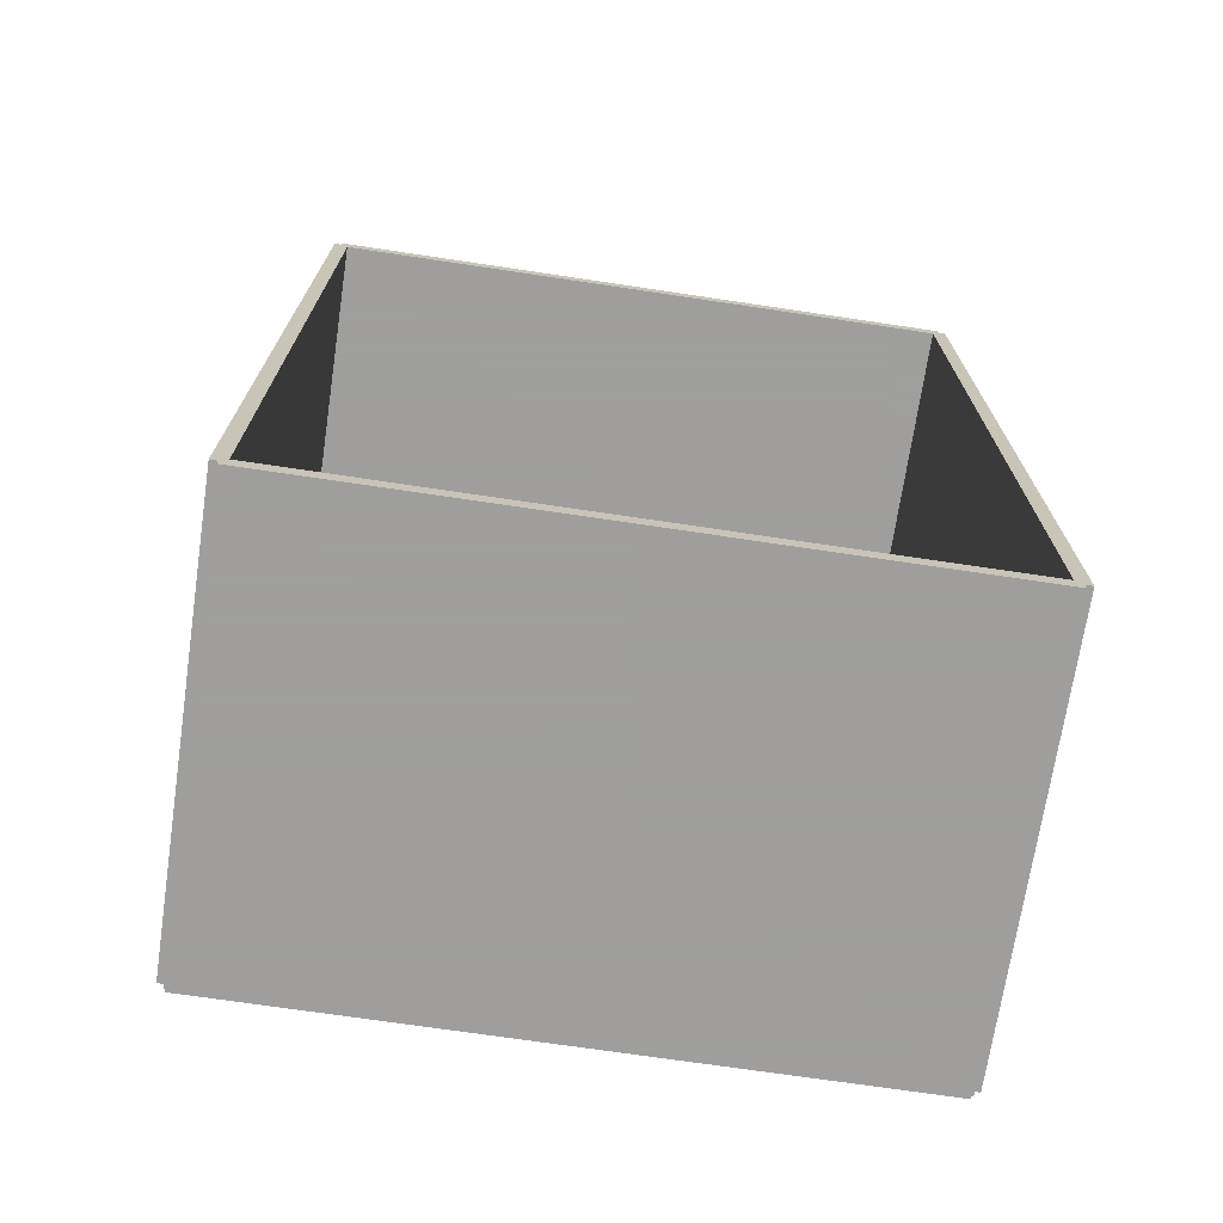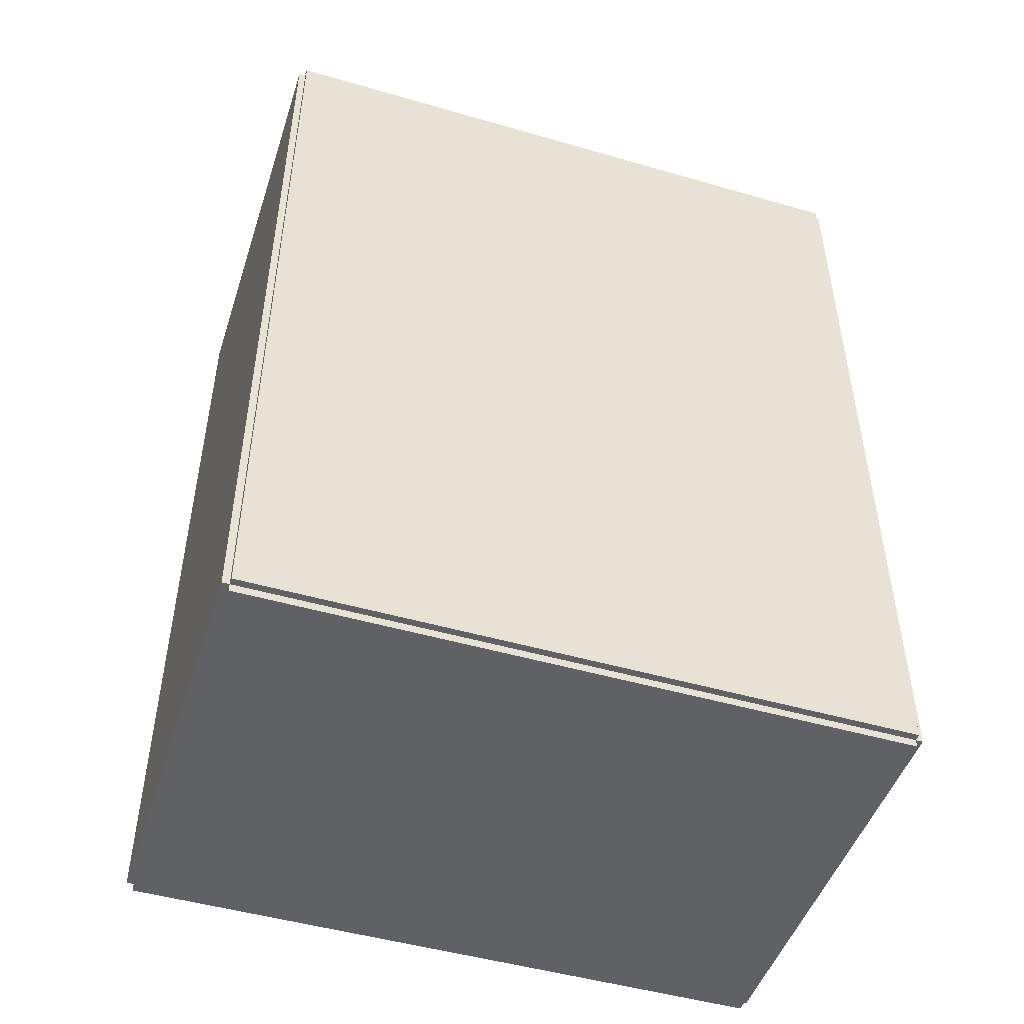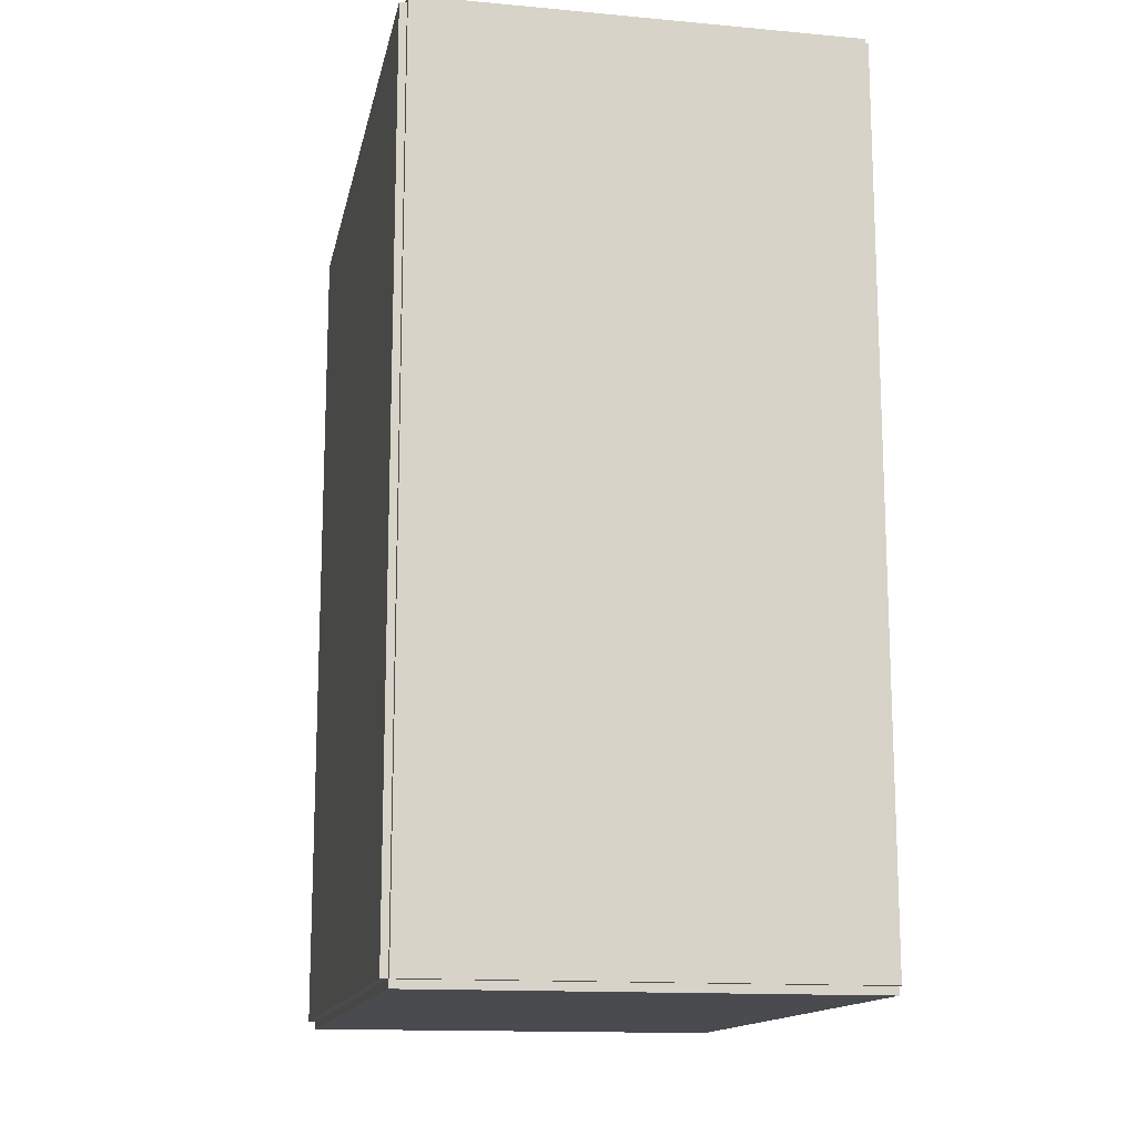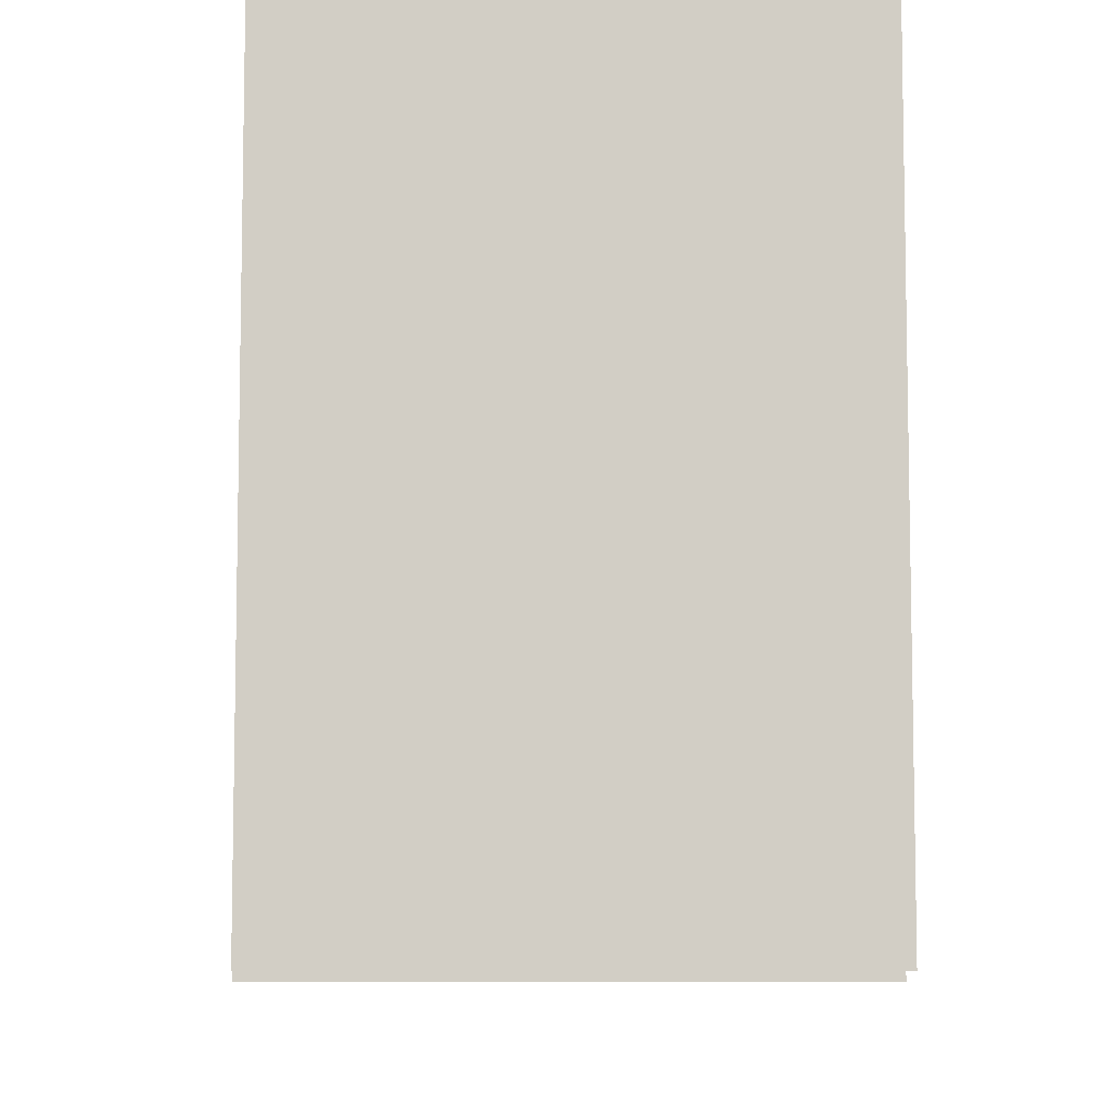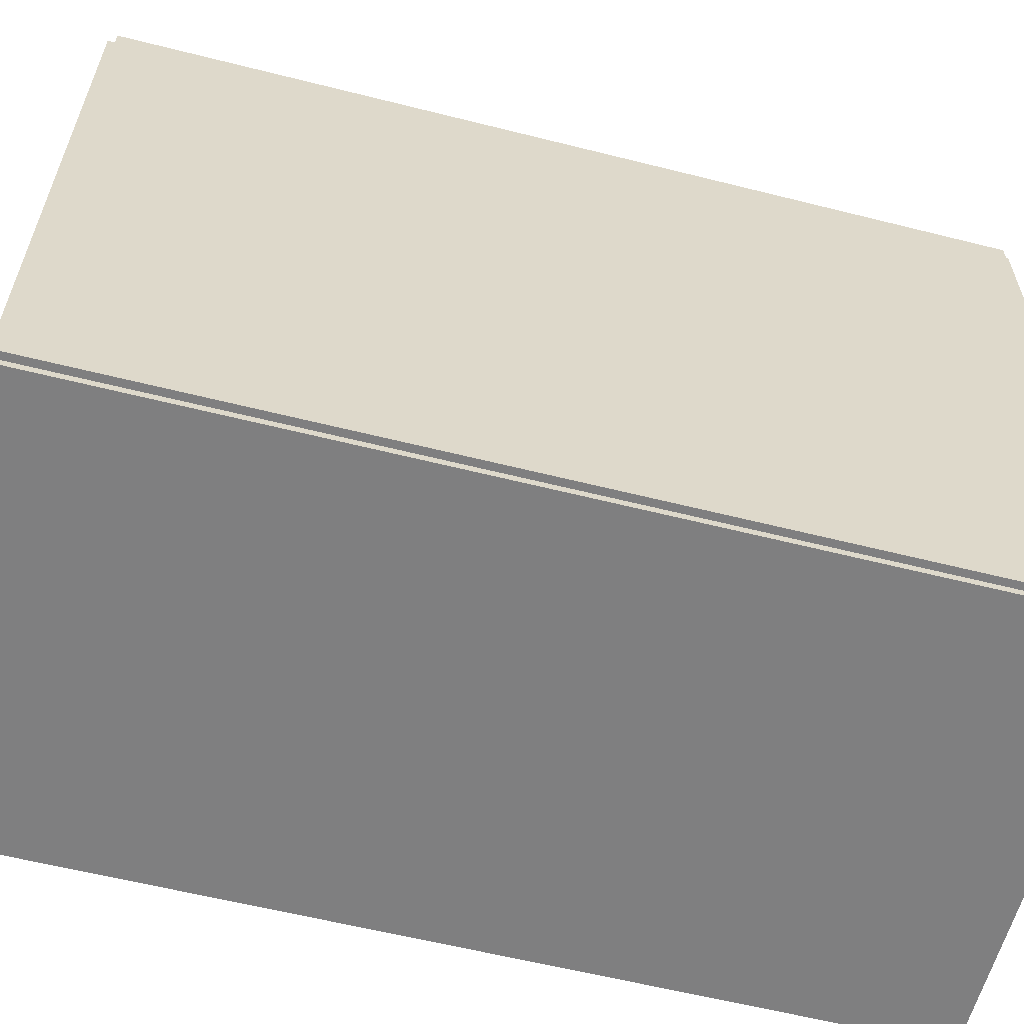
<metadata>
{"format":"obj","ext":"obj","renderer":"f3d","projection":"perspective","resolution":1024,"background":"white","views":[{"elev":-71.1,"azim":81.5,"up":"+Y"},{"elev":-48.4,"azim":-107.9,"up":"+Y"},{"elev":-14.3,"azim":-11.3,"up":"+Y"},{"elev":-7.5,"azim":178.5,"up":"+Z"},{"elev":-59.8,"azim":-104.5,"up":"+Z"}]}
</metadata>
<code>
v -0.09378 -0.1881 -0.00309
v -0.09378 -0.1881 0.00309
v -0.09378 0.1881 -0.00309
v -0.09378 0.1881 0.00309
v 0.09378 -0.1881 -0.00309
v 0.09378 -0.1881 0.00309
v 0.09378 0.1881 -0.00309
v 0.09378 0.1881 0.00309
v -0.09069 -0.1881 0
v -0.09687 -0.1881 0
v -0.09069 0.1881 0
v -0.09687 0.1881 0
v -0.09069 -0.1881 0.2812
v -0.09687 -0.1881 0.2812
v -0.09069 0.1881 0.2812
v -0.09687 0.1881 0.2812
v -0.09378 0.1847 0.2812
v -0.09378 0.1916 0.2812
v -0.09378 0.1847 0
v -0.09378 0.1916 0
v 0.09378 0.1847 0.2812
v 0.09378 0.1916 0.2812
v 0.09378 0.1847 0
v 0.09378 0.1916 0
v -0.09378 -0.1847 0
v -0.09378 -0.1916 0
v -0.09378 -0.1847 0.2812
v -0.09378 -0.1916 0.2812
v 0.09378 -0.1847 0
v 0.09378 -0.1916 0
v 0.09378 -0.1847 0.2812
v 0.09378 -0.1916 0.2812
v -0.09378 -0.1881 0.2782
v -0.09378 -0.1881 0.2843
v -0.09378 0.1881 0.2782
v -0.09378 0.1881 0.2843
v 0.09378 -0.1881 0.2782
v 0.09378 -0.1881 0.2843
v 0.09378 0.1881 0.2782
v 0.09378 0.1881 0.2843
v -0.03182 -0.1326 0.00618
v -0.002756 -0.1326 0.00618
v -0.002756 -0.1326 0.08733
v -0.03182 -0.1326 0.08733
v -0.003314 -0.1269 0.00618
v -0.003314 -0.1269 0.08733
v -0.004968 -0.1214 0.00618
v -0.004968 -0.1214 0.08733
v -0.007653 -0.1164 0.00618
v -0.007653 -0.1164 0.08733
v -0.01127 -0.112 0.00618
v -0.01127 -0.112 0.08733
v -0.01567 -0.1084 0.00618
v -0.01567 -0.1084 0.08733
v -0.0207 -0.1057 0.00618
v -0.0207 -0.1057 0.08733
v -0.02615 -0.104 0.00618
v -0.02615 -0.104 0.08733
v -0.03182 -0.1035 0.00618
v -0.03182 -0.1035 0.08733
v -0.03749 -0.104 0.00618
v -0.03749 -0.104 0.08733
v -0.04294 -0.1057 0.00618
v -0.04294 -0.1057 0.08733
v -0.04796 -0.1084 0.00618
v -0.04796 -0.1084 0.08733
v -0.05237 -0.112 0.00618
v -0.05237 -0.112 0.08733
v -0.05598 -0.1164 0.00618
v -0.05598 -0.1164 0.08733
v -0.05867 -0.1214 0.00618
v -0.05867 -0.1214 0.08733
v -0.06032 -0.1269 0.00618
v -0.06032 -0.1269 0.08733
v -0.06088 -0.1326 0.00618
v -0.06088 -0.1326 0.08733
v -0.06032 -0.1382 0.00618
v -0.06032 -0.1382 0.08733
v -0.05867 -0.1437 0.00618
v -0.05867 -0.1437 0.08733
v -0.05598 -0.1487 0.00618
v -0.05598 -0.1487 0.08733
v -0.05237 -0.1531 0.00618
v -0.05237 -0.1531 0.08733
v -0.04796 -0.1567 0.00618
v -0.04796 -0.1567 0.08733
v -0.04294 -0.1594 0.00618
v -0.04294 -0.1594 0.08733
v -0.03749 -0.1611 0.00618
v -0.03749 -0.1611 0.08733
v -0.03182 -0.1616 0.00618
v -0.03182 -0.1616 0.08733
v -0.02615 -0.1611 0.00618
v -0.02615 -0.1611 0.08733
v -0.0207 -0.1594 0.00618
v -0.0207 -0.1594 0.08733
v -0.01567 -0.1567 0.00618
v -0.01567 -0.1567 0.08733
v -0.01127 -0.1531 0.00618
v -0.01127 -0.1531 0.08733
v -0.007653 -0.1487 0.00618
v -0.007653 -0.1487 0.08733
v -0.004968 -0.1437 0.00618
v -0.004968 -0.1437 0.08733
v -0.003314 -0.1382 0.00618
v -0.003314 -0.1382 0.08733
v -0.0251 -0.05565 0.00618
v -0.002323 -0.05565 0.00618
v -0.002323 -0.05565 0.08144
v -0.0251 -0.05565 0.08144
v -0.00276 -0.0512 0.00618
v -0.00276 -0.0512 0.08144
v -0.004056 -0.04693 0.00618
v -0.004056 -0.04693 0.08144
v -0.006161 -0.04299 0.00618
v -0.006161 -0.04299 0.08144
v -0.008994 -0.03954 0.00618
v -0.008994 -0.03954 0.08144
v -0.01245 -0.03671 0.00618
v -0.01245 -0.03671 0.08144
v -0.01638 -0.0346 0.00618
v -0.01638 -0.0346 0.08144
v -0.02066 -0.03331 0.00618
v -0.02066 -0.03331 0.08144
v -0.0251 -0.03287 0.00618
v -0.0251 -0.03287 0.08144
v -0.02954 -0.03331 0.00618
v -0.02954 -0.03331 0.08144
v -0.03382 -0.0346 0.00618
v -0.03382 -0.0346 0.08144
v -0.03775 -0.03671 0.00618
v -0.03775 -0.03671 0.08144
v -0.0412 -0.03954 0.00618
v -0.0412 -0.03954 0.08144
v -0.04404 -0.04299 0.00618
v -0.04404 -0.04299 0.08144
v -0.04614 -0.04693 0.00618
v -0.04614 -0.04693 0.08144
v -0.04744 -0.0512 0.00618
v -0.04744 -0.0512 0.08144
v -0.04788 -0.05565 0.00618
v -0.04788 -0.05565 0.08144
v -0.04744 -0.06009 0.00618
v -0.04744 -0.06009 0.08144
v -0.04614 -0.06436 0.00618
v -0.04614 -0.06436 0.08144
v -0.04404 -0.0683 0.00618
v -0.04404 -0.0683 0.08144
v -0.0412 -0.07175 0.00618
v -0.0412 -0.07175 0.08144
v -0.03775 -0.07458 0.00618
v -0.03775 -0.07458 0.08144
v -0.03382 -0.07669 0.00618
v -0.03382 -0.07669 0.08144
v -0.02954 -0.07798 0.00618
v -0.02954 -0.07798 0.08144
v -0.0251 -0.07842 0.00618
v -0.0251 -0.07842 0.08144
v -0.02066 -0.07798 0.00618
v -0.02066 -0.07798 0.08144
v -0.01638 -0.07669 0.00618
v -0.01638 -0.07669 0.08144
v -0.01245 -0.07458 0.00618
v -0.01245 -0.07458 0.08144
v -0.008994 -0.07175 0.00618
v -0.008994 -0.07175 0.08144
v -0.006161 -0.0683 0.00618
v -0.006161 -0.0683 0.08144
v -0.004056 -0.06436 0.00618
v -0.004056 -0.06436 0.08144
v -0.00276 -0.06009 0.00618
v -0.00276 -0.06009 0.08144
v -0.008918 0.04199 0.00618
v 0.02002 0.04199 0.00618
v 0.02002 0.04199 0.08608
v -0.008918 0.04199 0.08608
v 0.01946 0.04763 0.00618
v 0.01946 0.04763 0.08608
v 0.01782 0.05306 0.00618
v 0.01782 0.05306 0.08608
v 0.01514 0.05806 0.00618
v 0.01514 0.05806 0.08608
v 0.01154 0.06245 0.00618
v 0.01154 0.06245 0.08608
v 0.007158 0.06605 0.00618
v 0.007158 0.06605 0.08608
v 0.002155 0.06872 0.00618
v 0.002155 0.06872 0.08608
v -0.003273 0.07037 0.00618
v -0.003273 0.07037 0.08608
v -0.008918 0.07092 0.00618
v -0.008918 0.07092 0.08608
v -0.01456 0.07037 0.00618
v -0.01456 0.07037 0.08608
v -0.01999 0.06872 0.00618
v -0.01999 0.06872 0.08608
v -0.02499 0.06605 0.00618
v -0.02499 0.06605 0.08608
v -0.02938 0.06245 0.00618
v -0.02938 0.06245 0.08608
v -0.03298 0.05806 0.00618
v -0.03298 0.05806 0.08608
v -0.03565 0.05306 0.00618
v -0.03565 0.05306 0.08608
v -0.0373 0.04763 0.00618
v -0.0373 0.04763 0.08608
v -0.03785 0.04199 0.00618
v -0.03785 0.04199 0.08608
v -0.0373 0.03634 0.00618
v -0.0373 0.03634 0.08608
v -0.03565 0.03091 0.00618
v -0.03565 0.03091 0.08608
v -0.03298 0.02591 0.00618
v -0.03298 0.02591 0.08608
v -0.02938 0.02153 0.00618
v -0.02938 0.02153 0.08608
v -0.02499 0.01793 0.00618
v -0.02499 0.01793 0.08608
v -0.01999 0.01525 0.00618
v -0.01999 0.01525 0.08608
v -0.01456 0.01361 0.00618
v -0.01456 0.01361 0.08608
v -0.008918 0.01305 0.00618
v -0.008918 0.01305 0.08608
v -0.003273 0.01361 0.00618
v -0.003273 0.01361 0.08608
v 0.002155 0.01525 0.00618
v 0.002155 0.01525 0.08608
v 0.007158 0.01793 0.00618
v 0.007158 0.01793 0.08608
v 0.01154 0.02153 0.00618
v 0.01154 0.02153 0.08608
v 0.01514 0.02591 0.00618
v 0.01514 0.02591 0.08608
v 0.01782 0.03091 0.00618
v 0.01782 0.03091 0.08608
v 0.01946 0.03634 0.00618
v 0.01946 0.03634 0.08608
f 2 4 1
f 5 2 1
f 1 4 3
f 3 5 1
f 2 8 4
f 6 2 5
f 6 8 2
f 4 8 3
f 7 5 3
f 3 8 7
f 7 6 5
f 8 6 7
f 10 12 9
f 13 10 9
f 9 12 11
f 11 13 9
f 10 16 12
f 14 10 13
f 14 16 10
f 12 16 11
f 15 13 11
f 11 16 15
f 15 14 13
f 16 14 15
f 18 20 17
f 21 18 17
f 17 20 19
f 19 21 17
f 18 24 20
f 22 18 21
f 22 24 18
f 20 24 19
f 23 21 19
f 19 24 23
f 23 22 21
f 24 22 23
f 26 28 25
f 29 26 25
f 25 28 27
f 27 29 25
f 26 32 28
f 30 26 29
f 30 32 26
f 28 32 27
f 31 29 27
f 27 32 31
f 31 30 29
f 32 30 31
f 34 36 33
f 37 34 33
f 33 36 35
f 35 37 33
f 34 40 36
f 38 34 37
f 38 40 34
f 36 40 35
f 39 37 35
f 35 40 39
f 39 38 37
f 40 38 39
f 42 41 45
f 42 45 43
f 43 45 46
f 43 46 44
f 45 41 47
f 45 47 46
f 46 47 48
f 46 48 44
f 47 41 49
f 47 49 48
f 48 49 50
f 48 50 44
f 49 41 51
f 49 51 50
f 50 51 52
f 50 52 44
f 51 41 53
f 51 53 52
f 52 53 54
f 52 54 44
f 53 41 55
f 53 55 54
f 54 55 56
f 54 56 44
f 55 41 57
f 55 57 56
f 56 57 58
f 56 58 44
f 57 41 59
f 57 59 58
f 58 59 60
f 58 60 44
f 59 41 61
f 59 61 60
f 60 61 62
f 60 62 44
f 61 41 63
f 61 63 62
f 62 63 64
f 62 64 44
f 63 41 65
f 63 65 64
f 64 65 66
f 64 66 44
f 65 41 67
f 65 67 66
f 66 67 68
f 66 68 44
f 67 41 69
f 67 69 68
f 68 69 70
f 68 70 44
f 69 41 71
f 69 71 70
f 70 71 72
f 70 72 44
f 71 41 73
f 71 73 72
f 72 73 74
f 72 74 44
f 73 41 75
f 73 75 74
f 74 75 76
f 74 76 44
f 75 41 77
f 75 77 76
f 76 77 78
f 76 78 44
f 77 41 79
f 77 79 78
f 78 79 80
f 78 80 44
f 79 41 81
f 79 81 80
f 80 81 82
f 80 82 44
f 81 41 83
f 81 83 82
f 82 83 84
f 82 84 44
f 83 41 85
f 83 85 84
f 84 85 86
f 84 86 44
f 85 41 87
f 85 87 86
f 86 87 88
f 86 88 44
f 87 41 89
f 87 89 88
f 88 89 90
f 88 90 44
f 89 41 91
f 89 91 90
f 90 91 92
f 90 92 44
f 91 41 93
f 91 93 92
f 92 93 94
f 92 94 44
f 93 41 95
f 93 95 94
f 94 95 96
f 94 96 44
f 95 41 97
f 95 97 96
f 96 97 98
f 96 98 44
f 97 41 99
f 97 99 98
f 98 99 100
f 98 100 44
f 99 41 101
f 99 101 100
f 100 101 102
f 100 102 44
f 101 41 103
f 101 103 102
f 102 103 104
f 102 104 44
f 103 41 105
f 103 105 104
f 104 105 106
f 104 106 44
f 105 41 42
f 105 42 106
f 106 42 43
f 106 43 44
f 108 107 111
f 108 111 109
f 109 111 112
f 109 112 110
f 111 107 113
f 111 113 112
f 112 113 114
f 112 114 110
f 113 107 115
f 113 115 114
f 114 115 116
f 114 116 110
f 115 107 117
f 115 117 116
f 116 117 118
f 116 118 110
f 117 107 119
f 117 119 118
f 118 119 120
f 118 120 110
f 119 107 121
f 119 121 120
f 120 121 122
f 120 122 110
f 121 107 123
f 121 123 122
f 122 123 124
f 122 124 110
f 123 107 125
f 123 125 124
f 124 125 126
f 124 126 110
f 125 107 127
f 125 127 126
f 126 127 128
f 126 128 110
f 127 107 129
f 127 129 128
f 128 129 130
f 128 130 110
f 129 107 131
f 129 131 130
f 130 131 132
f 130 132 110
f 131 107 133
f 131 133 132
f 132 133 134
f 132 134 110
f 133 107 135
f 133 135 134
f 134 135 136
f 134 136 110
f 135 107 137
f 135 137 136
f 136 137 138
f 136 138 110
f 137 107 139
f 137 139 138
f 138 139 140
f 138 140 110
f 139 107 141
f 139 141 140
f 140 141 142
f 140 142 110
f 141 107 143
f 141 143 142
f 142 143 144
f 142 144 110
f 143 107 145
f 143 145 144
f 144 145 146
f 144 146 110
f 145 107 147
f 145 147 146
f 146 147 148
f 146 148 110
f 147 107 149
f 147 149 148
f 148 149 150
f 148 150 110
f 149 107 151
f 149 151 150
f 150 151 152
f 150 152 110
f 151 107 153
f 151 153 152
f 152 153 154
f 152 154 110
f 153 107 155
f 153 155 154
f 154 155 156
f 154 156 110
f 155 107 157
f 155 157 156
f 156 157 158
f 156 158 110
f 157 107 159
f 157 159 158
f 158 159 160
f 158 160 110
f 159 107 161
f 159 161 160
f 160 161 162
f 160 162 110
f 161 107 163
f 161 163 162
f 162 163 164
f 162 164 110
f 163 107 165
f 163 165 164
f 164 165 166
f 164 166 110
f 165 107 167
f 165 167 166
f 166 167 168
f 166 168 110
f 167 107 169
f 167 169 168
f 168 169 170
f 168 170 110
f 169 107 171
f 169 171 170
f 170 171 172
f 170 172 110
f 171 107 108
f 171 108 172
f 172 108 109
f 172 109 110
f 174 173 177
f 174 177 175
f 175 177 178
f 175 178 176
f 177 173 179
f 177 179 178
f 178 179 180
f 178 180 176
f 179 173 181
f 179 181 180
f 180 181 182
f 180 182 176
f 181 173 183
f 181 183 182
f 182 183 184
f 182 184 176
f 183 173 185
f 183 185 184
f 184 185 186
f 184 186 176
f 185 173 187
f 185 187 186
f 186 187 188
f 186 188 176
f 187 173 189
f 187 189 188
f 188 189 190
f 188 190 176
f 189 173 191
f 189 191 190
f 190 191 192
f 190 192 176
f 191 173 193
f 191 193 192
f 192 193 194
f 192 194 176
f 193 173 195
f 193 195 194
f 194 195 196
f 194 196 176
f 195 173 197
f 195 197 196
f 196 197 198
f 196 198 176
f 197 173 199
f 197 199 198
f 198 199 200
f 198 200 176
f 199 173 201
f 199 201 200
f 200 201 202
f 200 202 176
f 201 173 203
f 201 203 202
f 202 203 204
f 202 204 176
f 203 173 205
f 203 205 204
f 204 205 206
f 204 206 176
f 205 173 207
f 205 207 206
f 206 207 208
f 206 208 176
f 207 173 209
f 207 209 208
f 208 209 210
f 208 210 176
f 209 173 211
f 209 211 210
f 210 211 212
f 210 212 176
f 211 173 213
f 211 213 212
f 212 213 214
f 212 214 176
f 213 173 215
f 213 215 214
f 214 215 216
f 214 216 176
f 215 173 217
f 215 217 216
f 216 217 218
f 216 218 176
f 217 173 219
f 217 219 218
f 218 219 220
f 218 220 176
f 219 173 221
f 219 221 220
f 220 221 222
f 220 222 176
f 221 173 223
f 221 223 222
f 222 223 224
f 222 224 176
f 223 173 225
f 223 225 224
f 224 225 226
f 224 226 176
f 225 173 227
f 225 227 226
f 226 227 228
f 226 228 176
f 227 173 229
f 227 229 228
f 228 229 230
f 228 230 176
f 229 173 231
f 229 231 230
f 230 231 232
f 230 232 176
f 231 173 233
f 231 233 232
f 232 233 234
f 232 234 176
f 233 173 235
f 233 235 234
f 234 235 236
f 234 236 176
f 235 173 237
f 235 237 236
f 236 237 238
f 236 238 176
f 237 173 174
f 237 174 238
f 238 174 175
f 238 175 176

</code>
